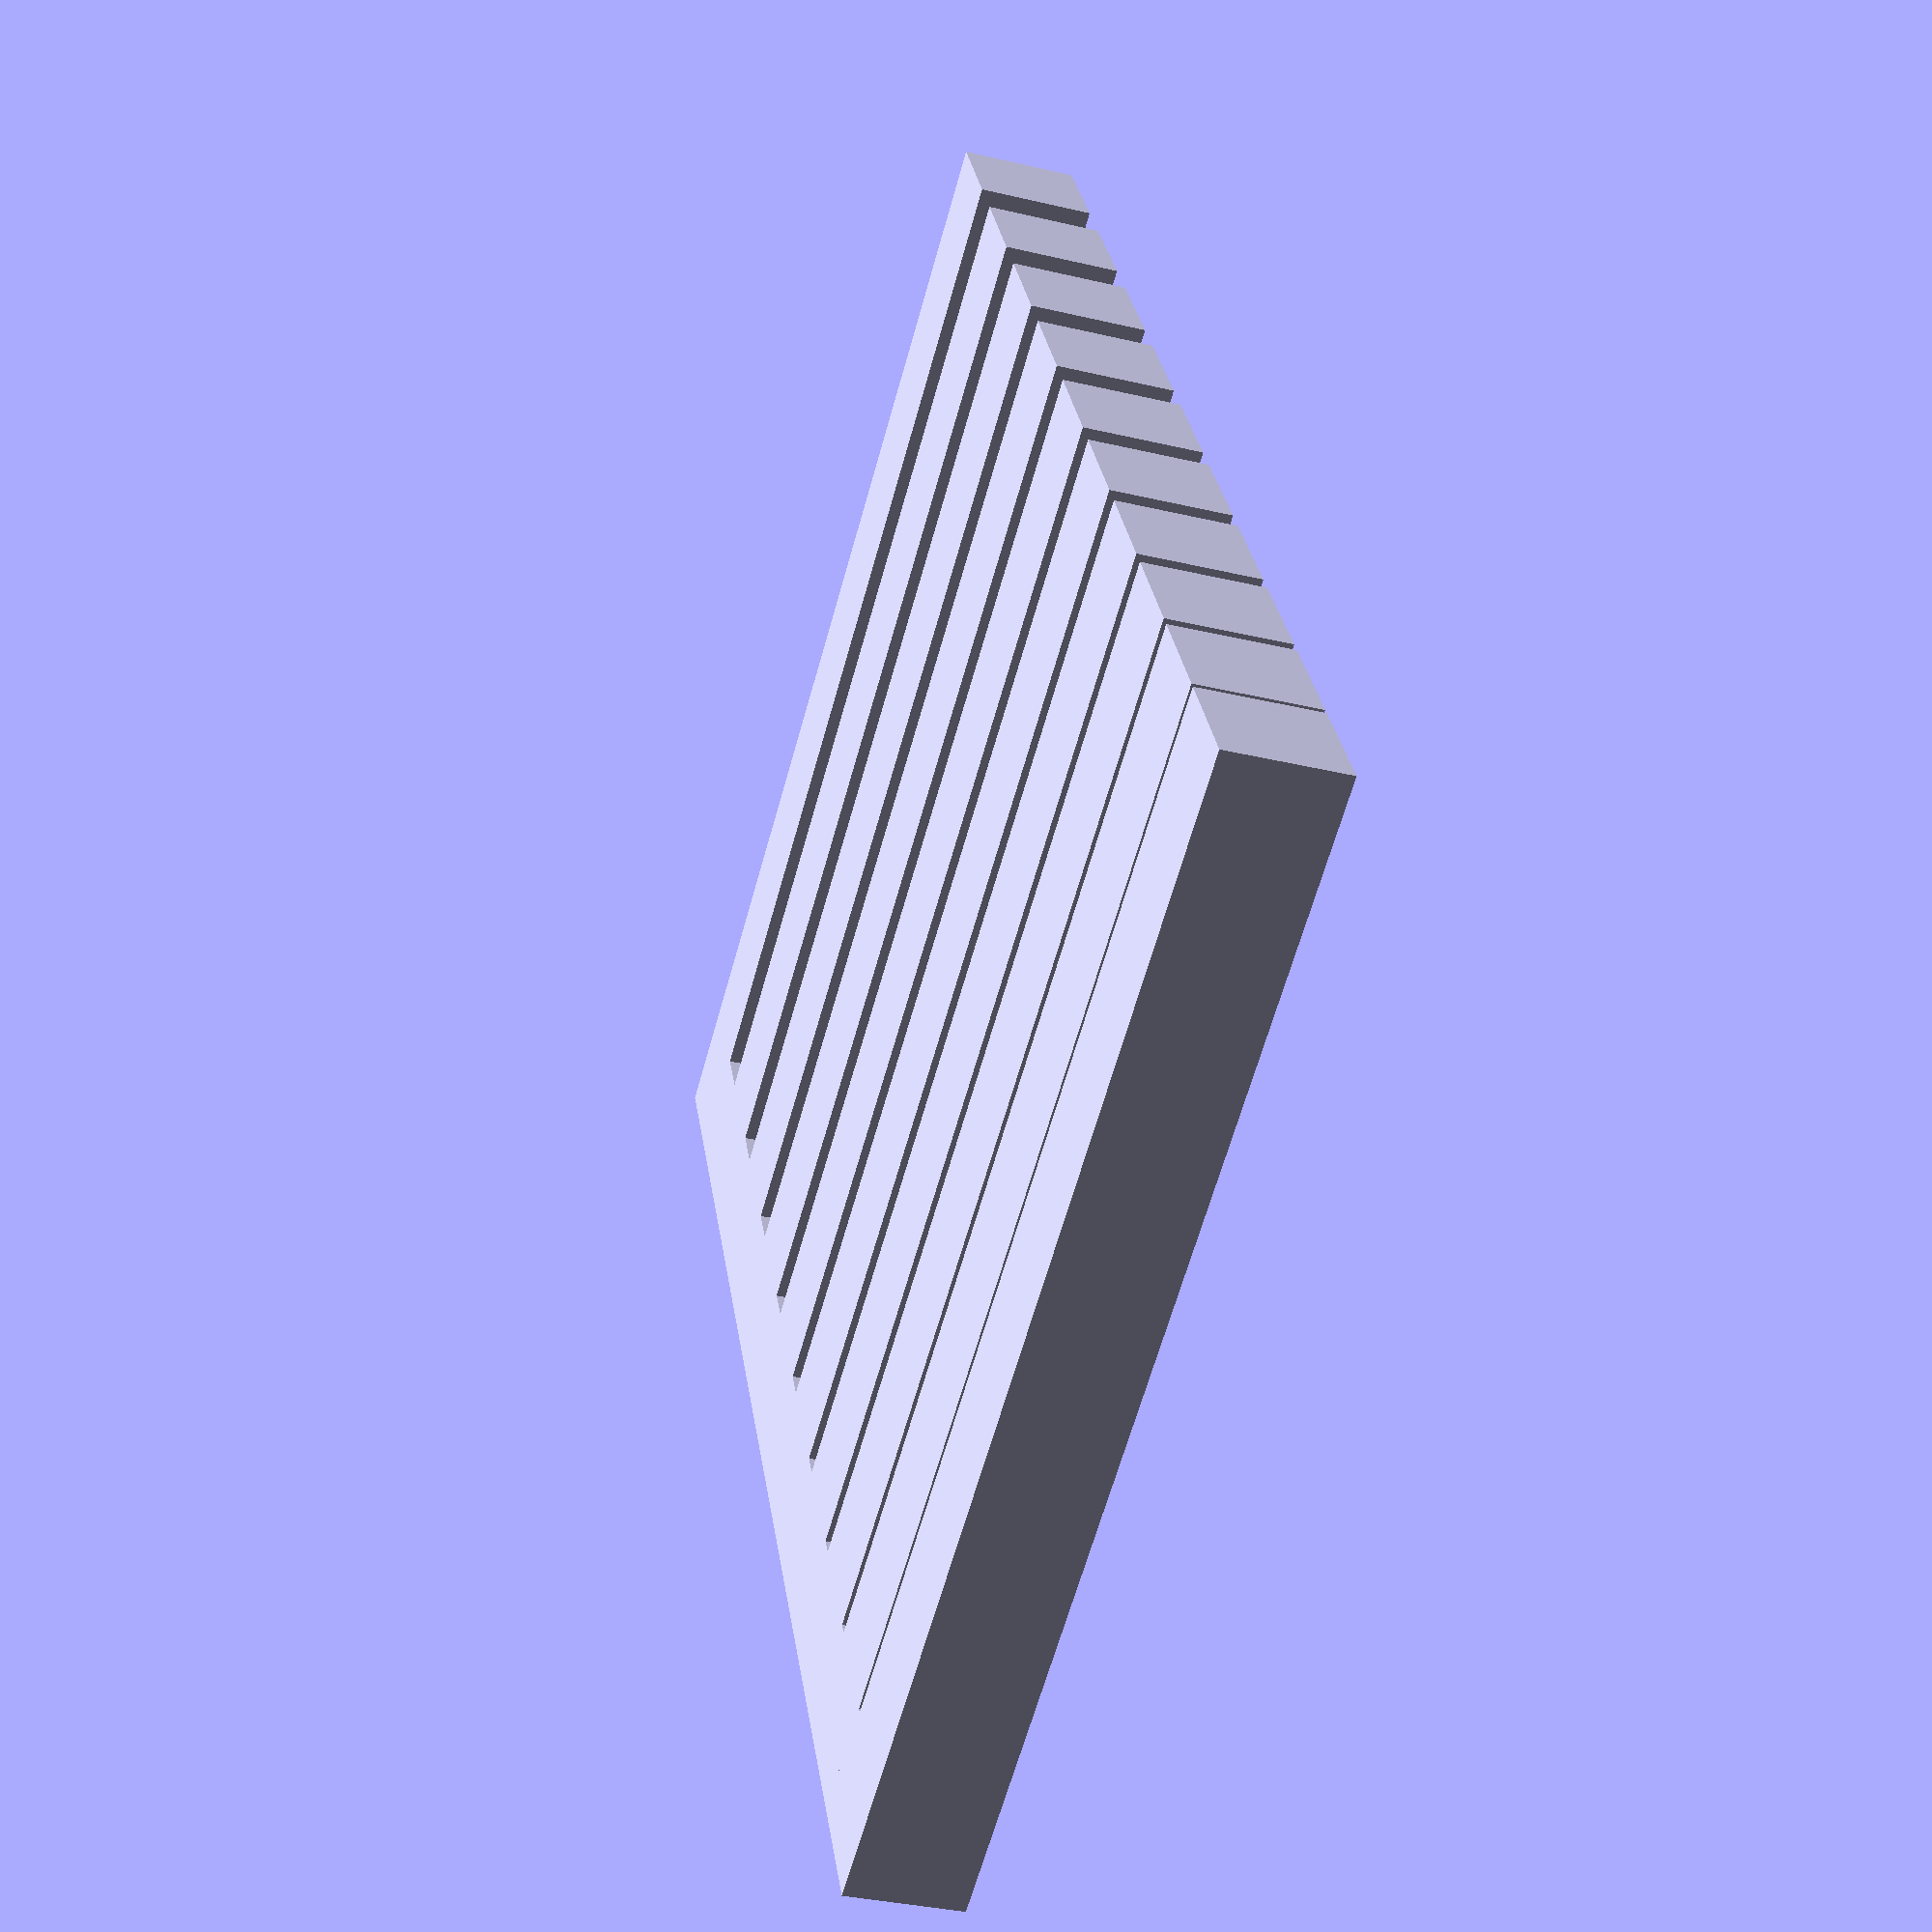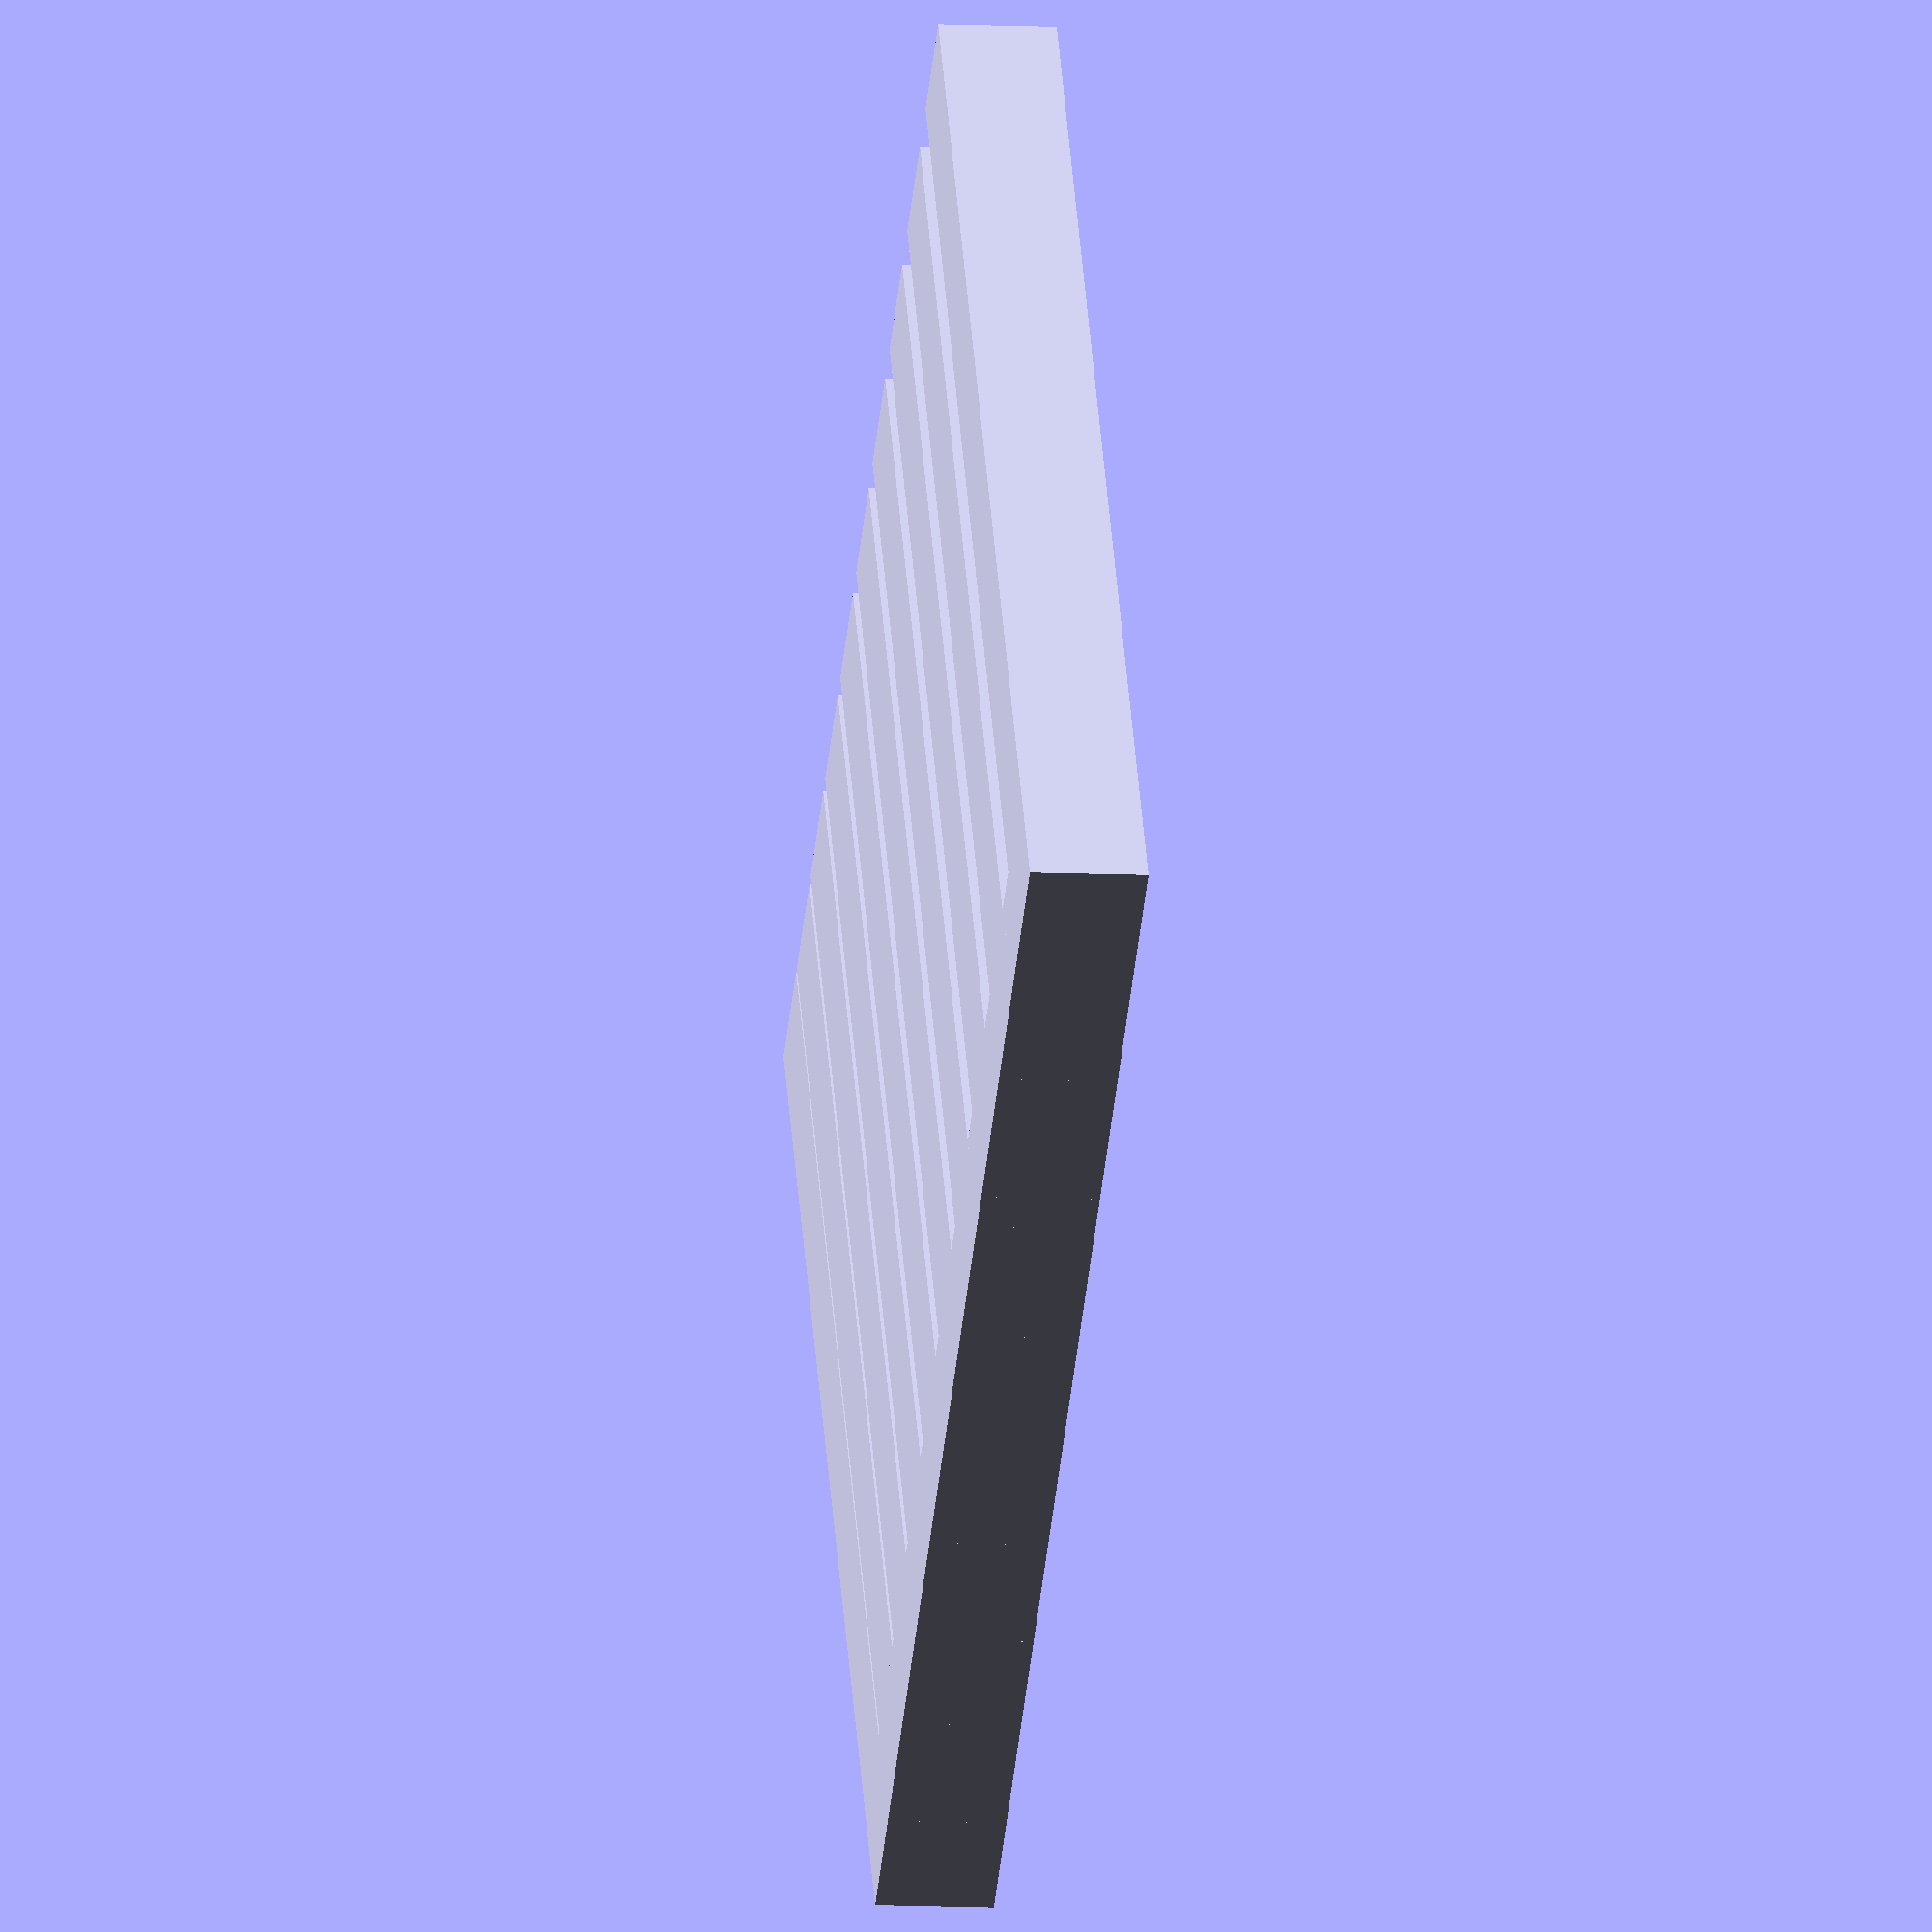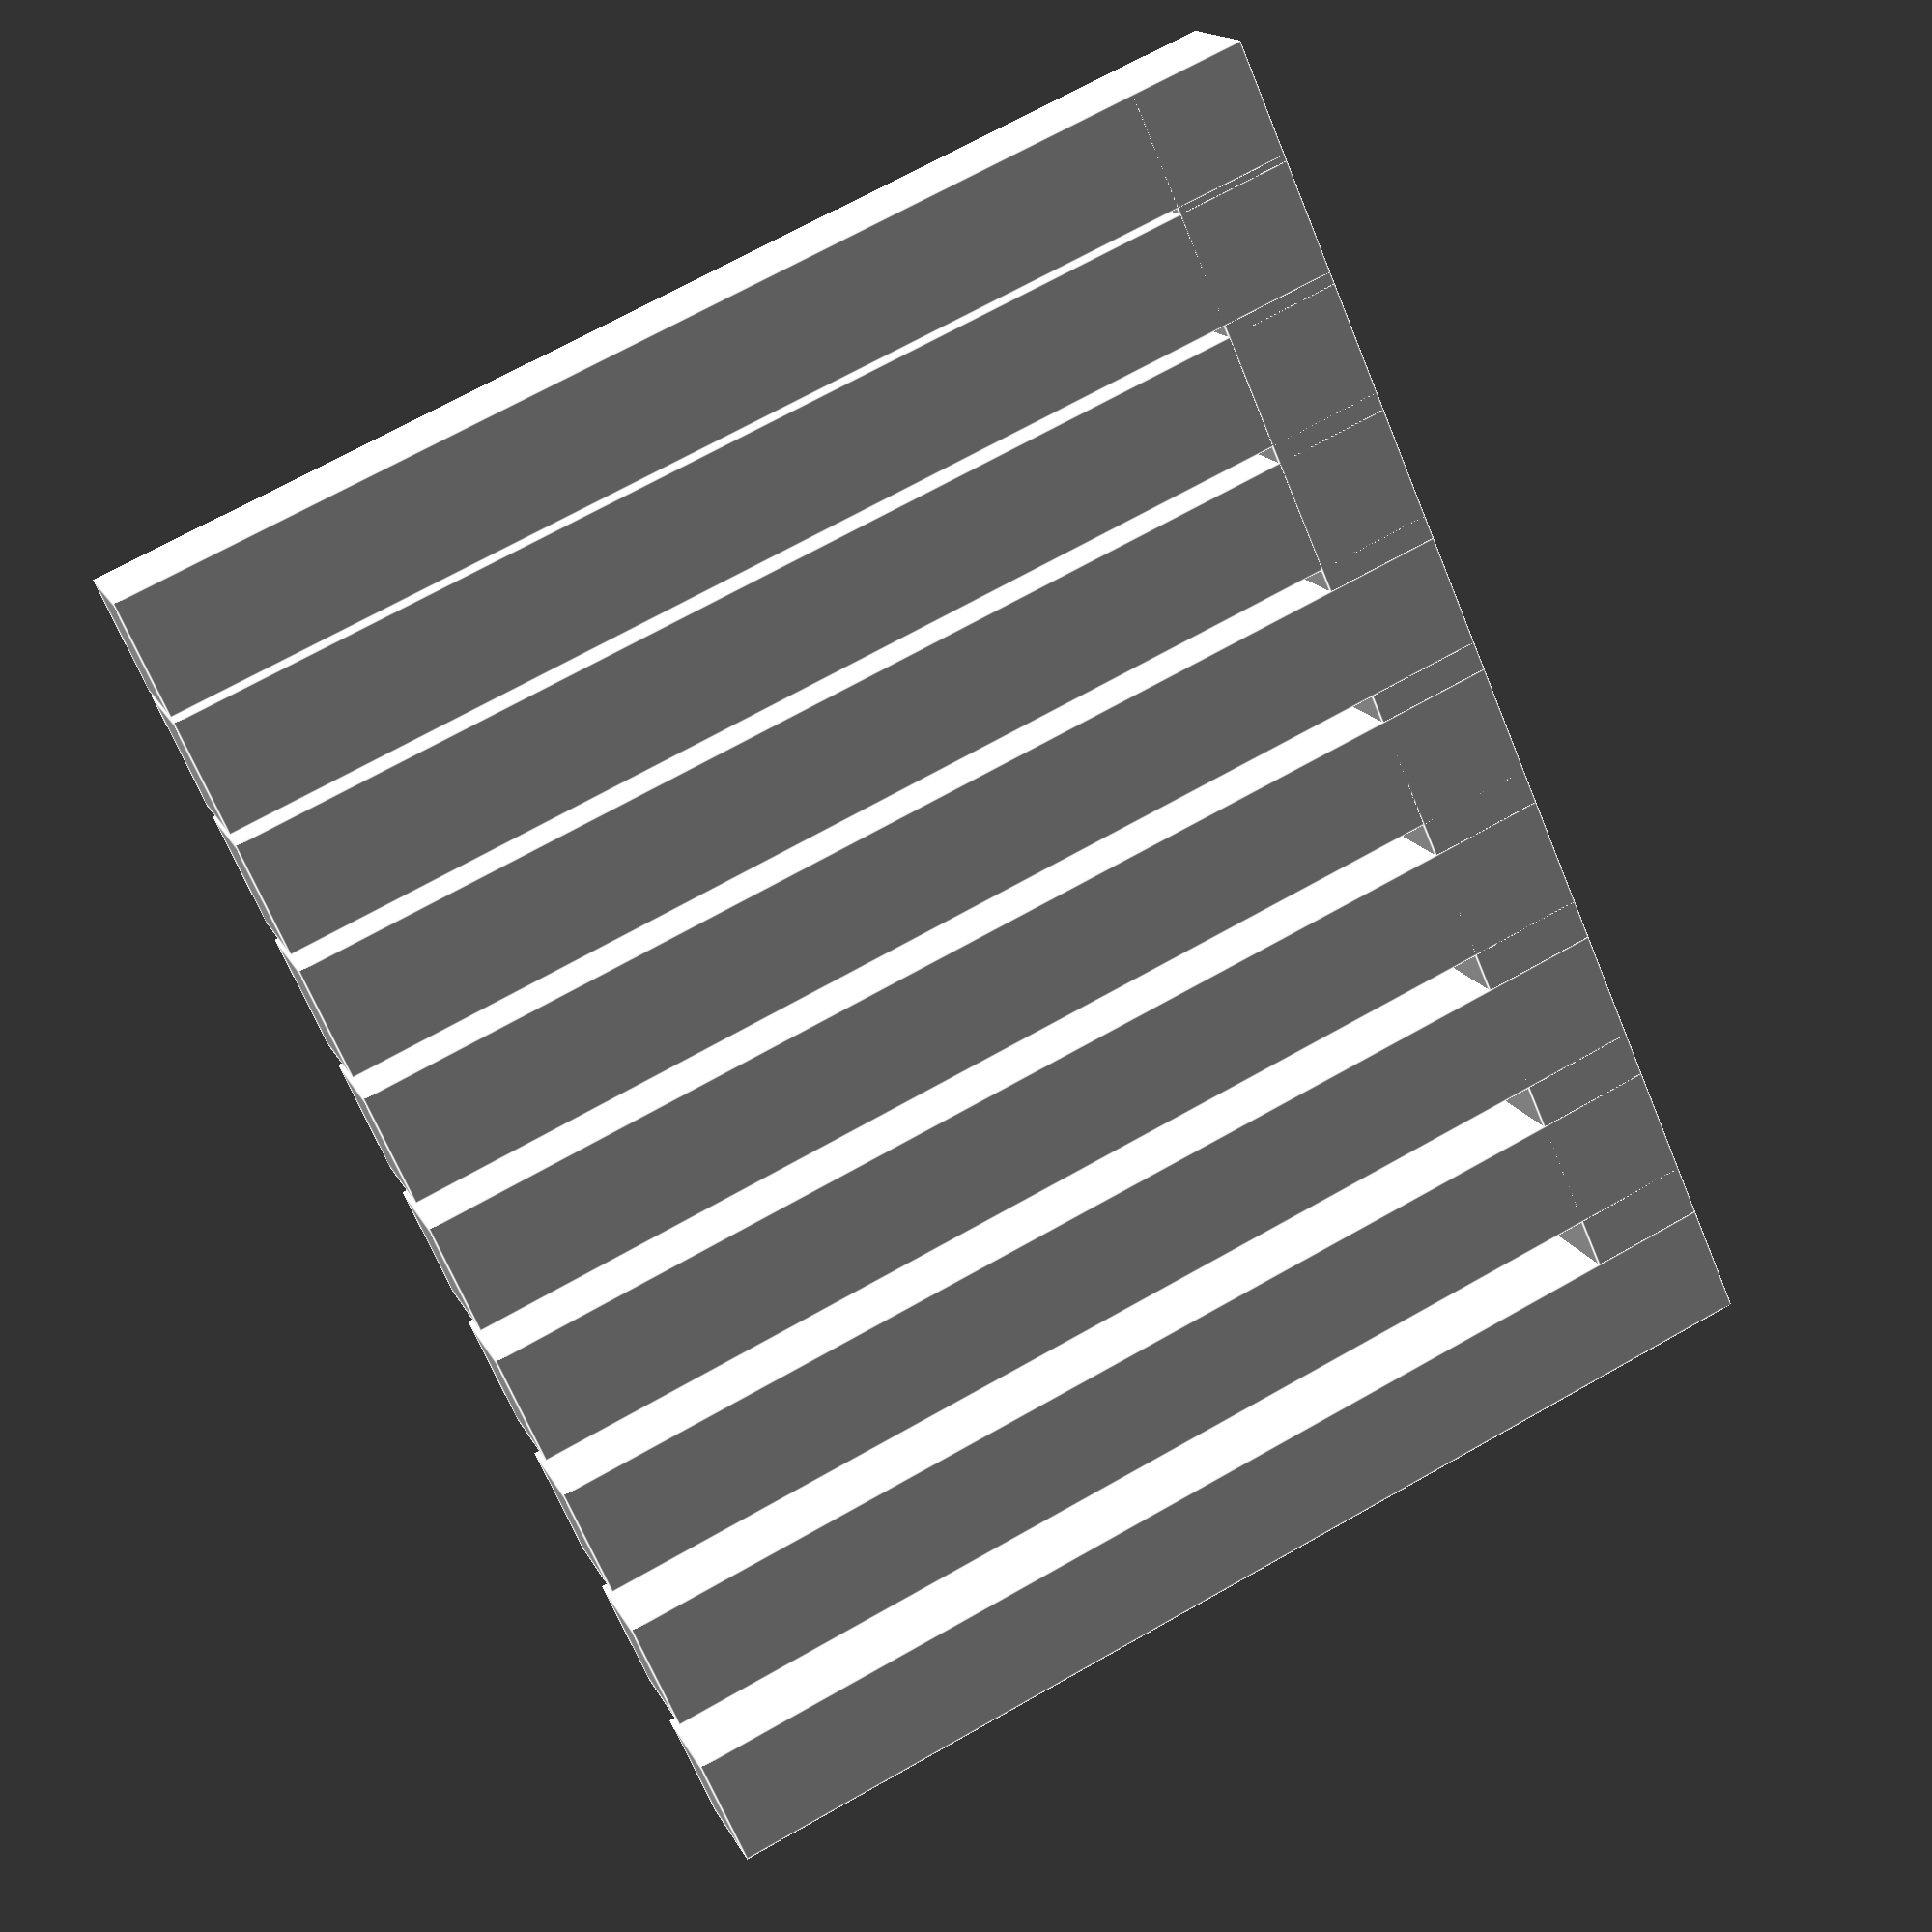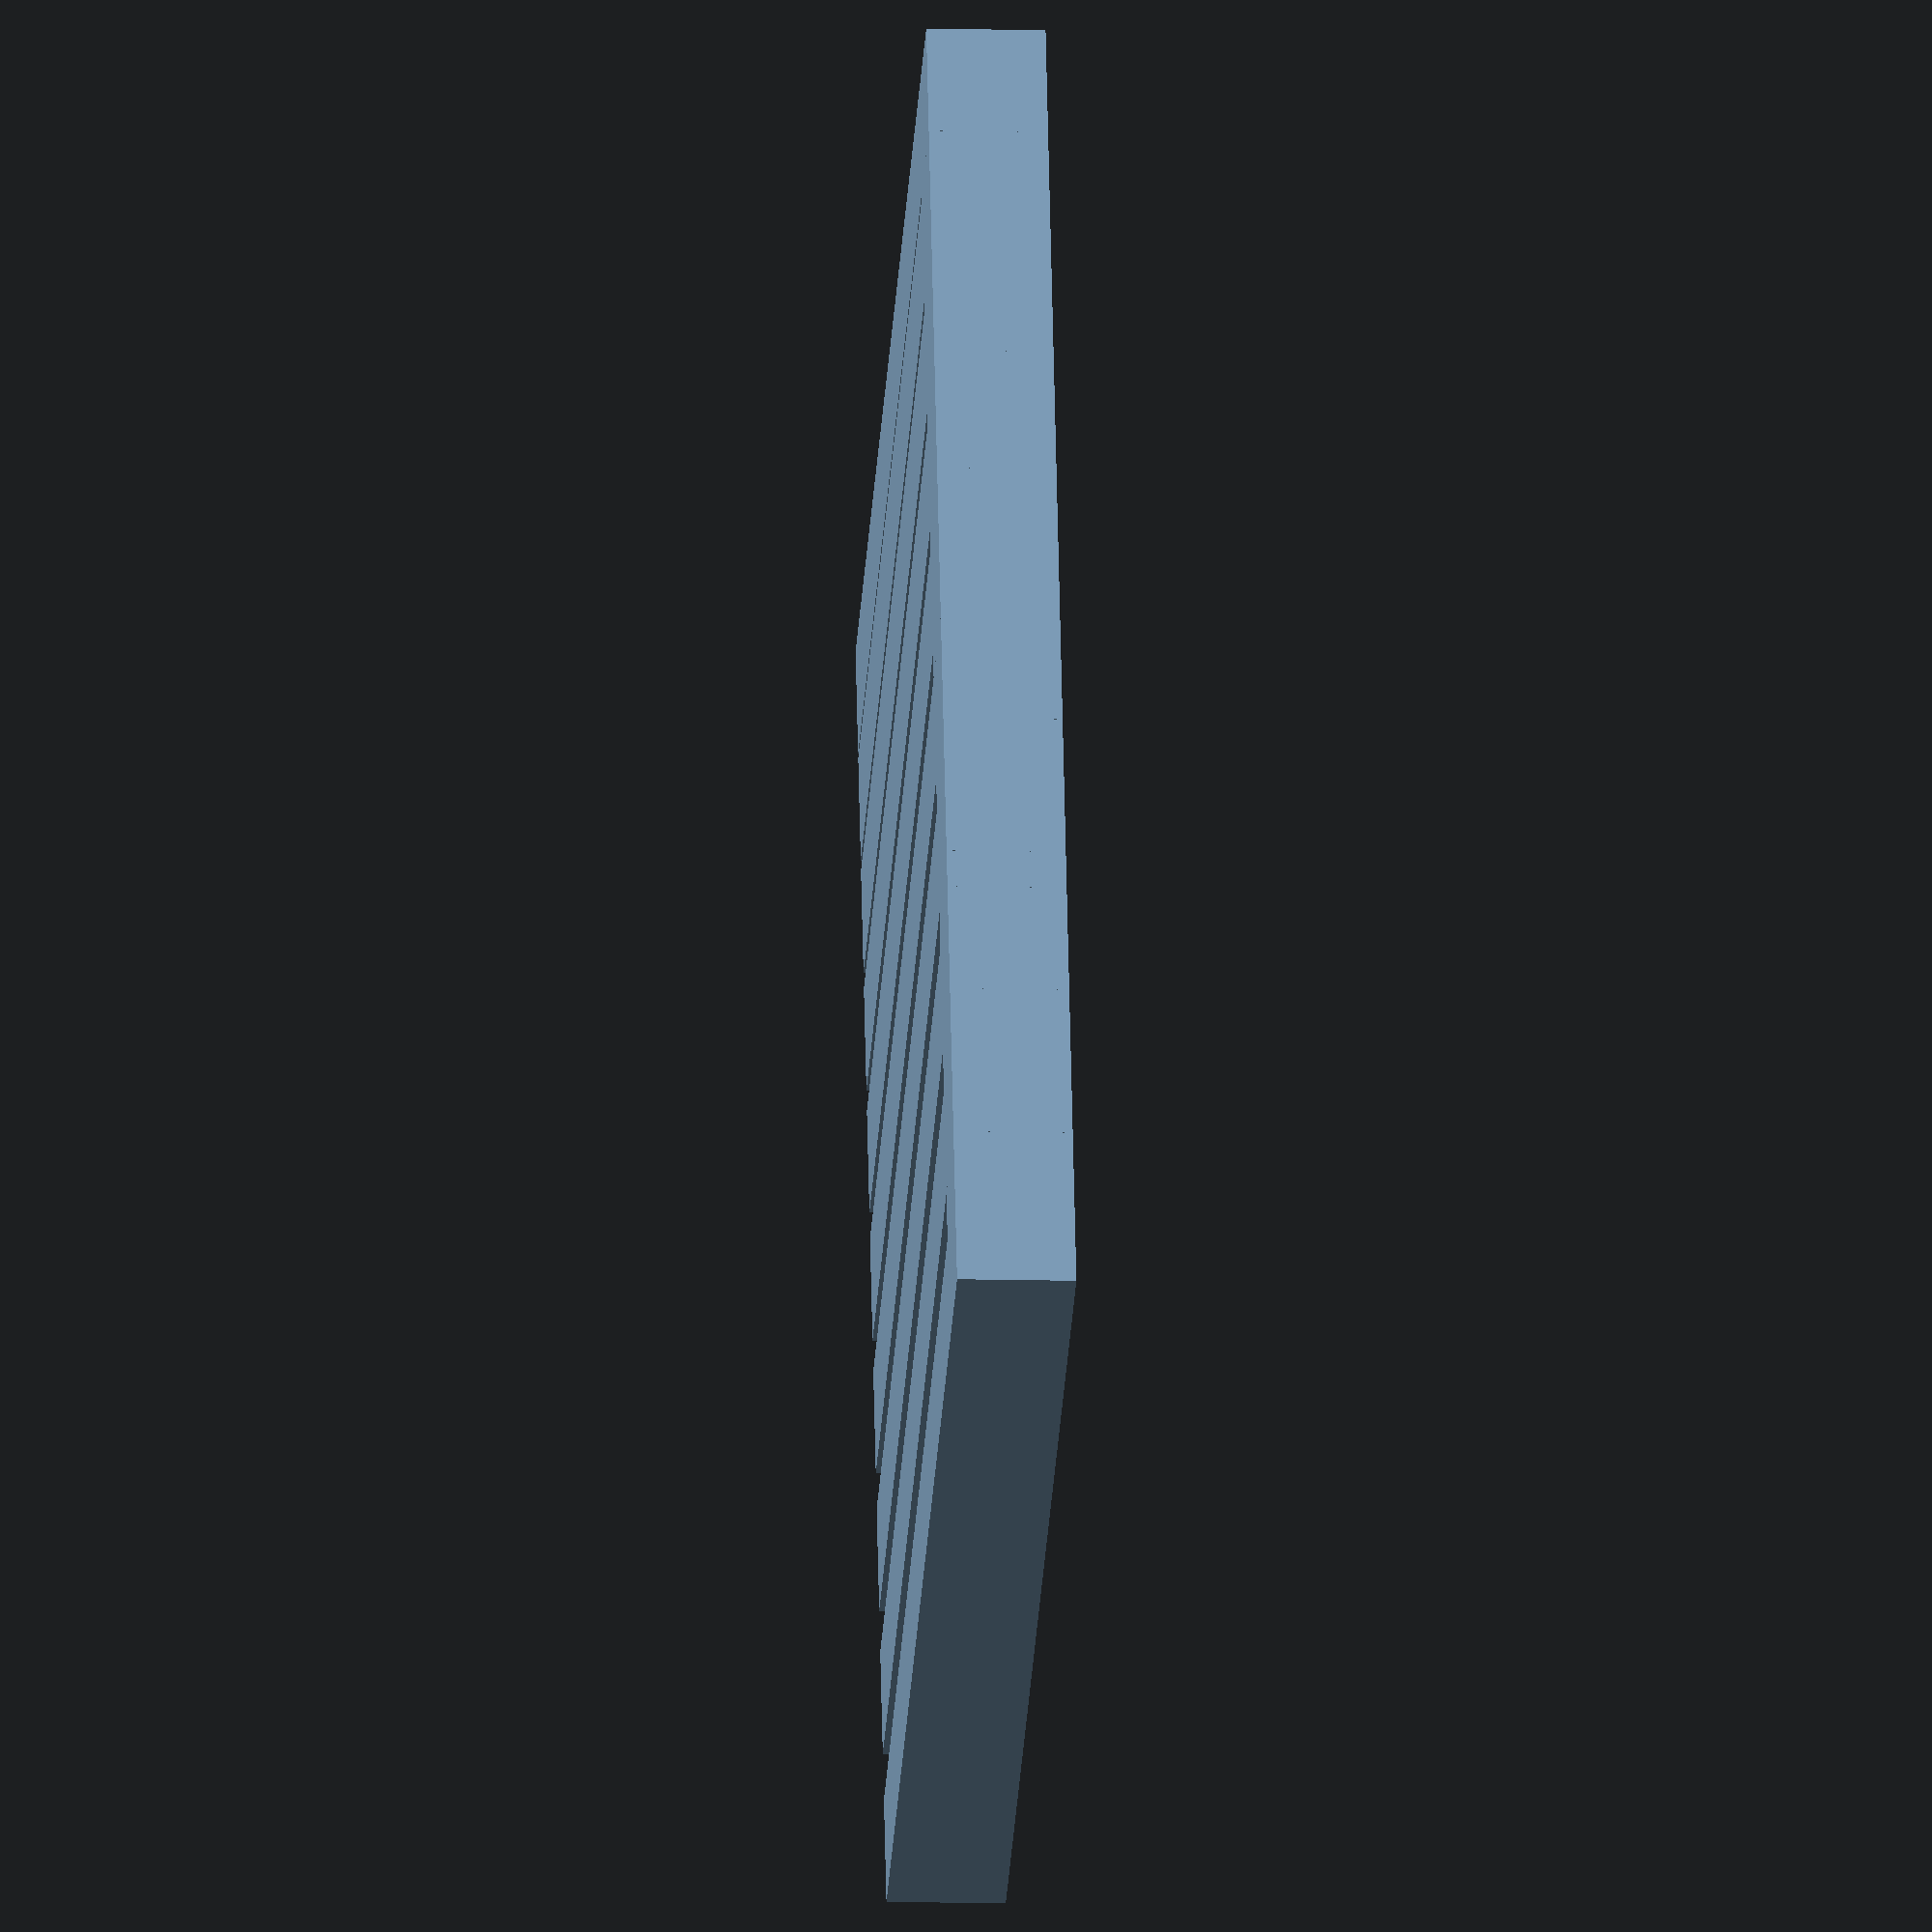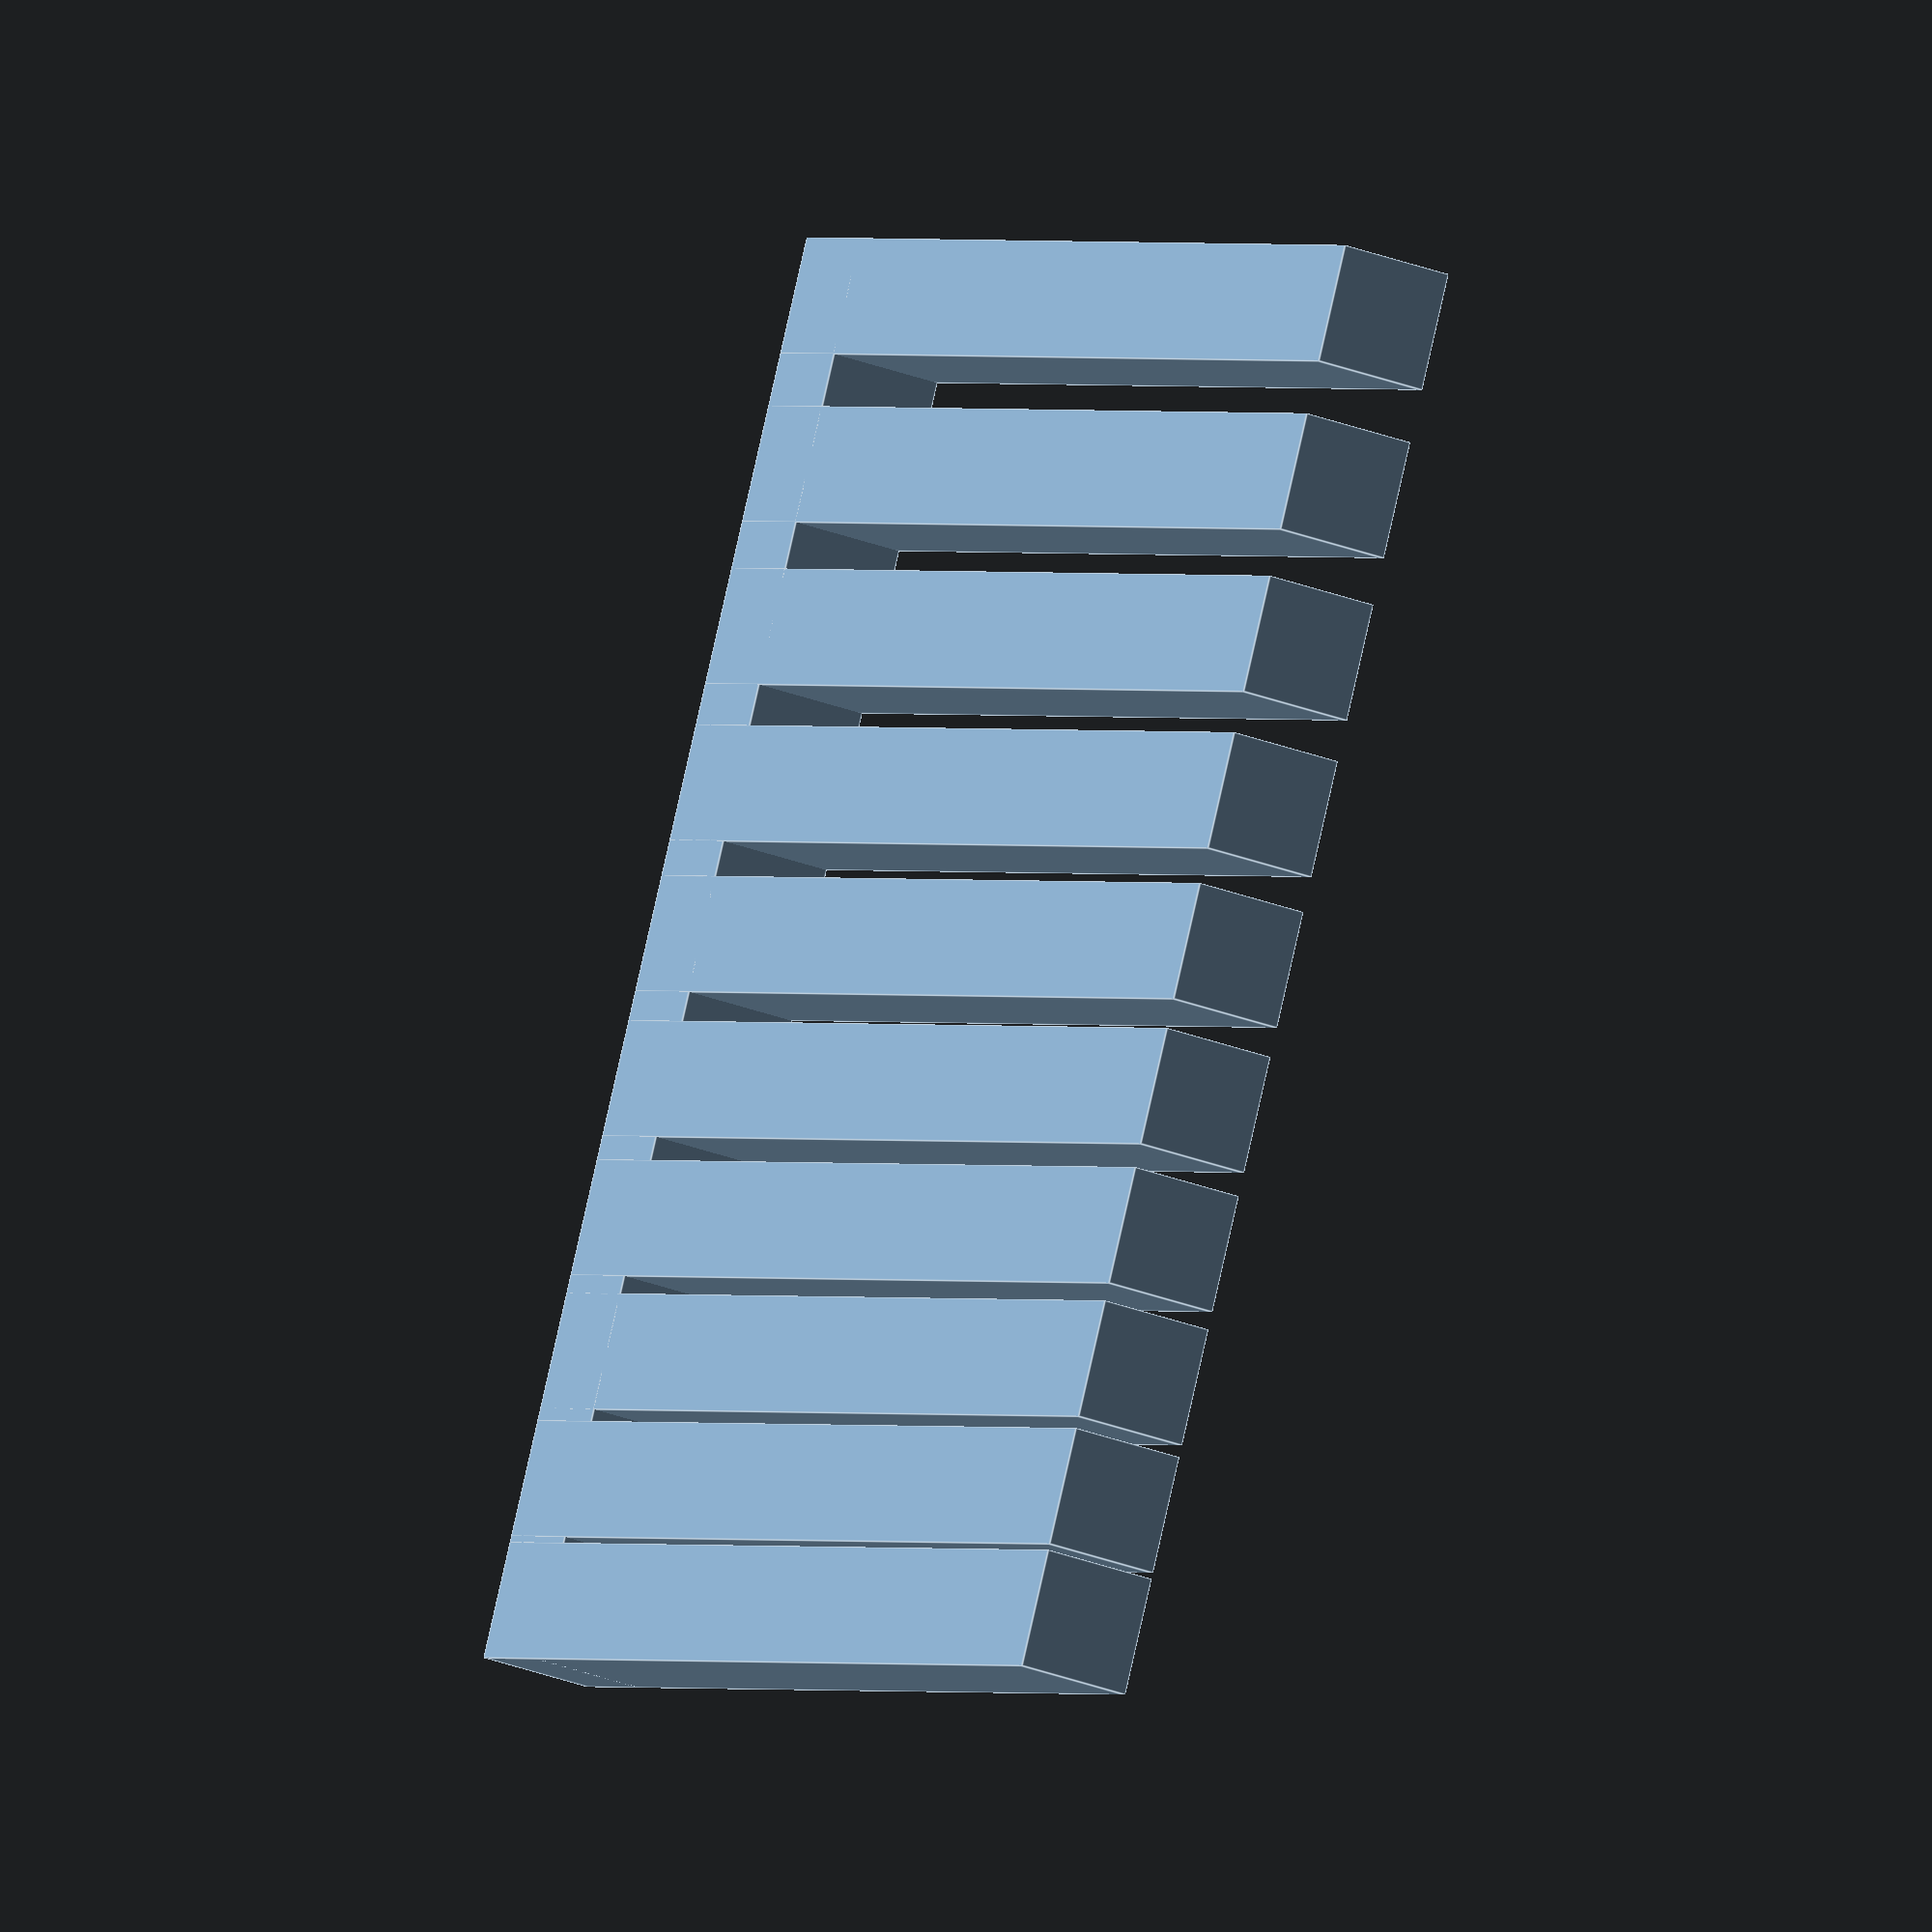
<openscad>
// Testing spaces
line_w=2.0;
line_l=20.0;
line_h=2.0;
space_scale=0.1;

union() {
  cube(size=[line_w,10*line_w+space_scale*9*10/2,line_h],center=false);
  for(i=[0:9]) {
    translate([0,(line_w+space_scale)*i+space_scale*(i-1)*i/2,0]) cube(size=[line_l,line_w,line_h],center=false);
  }
}

</openscad>
<views>
elev=214.6 azim=152.3 roll=107.6 proj=p view=wireframe
elev=8.9 azim=306.0 roll=262.5 proj=o view=solid
elev=164.4 azim=336.5 roll=198.6 proj=p view=edges
elev=11.8 azim=160.4 roll=86.4 proj=o view=solid
elev=29.1 azim=26.1 roll=59.9 proj=o view=edges
</views>
